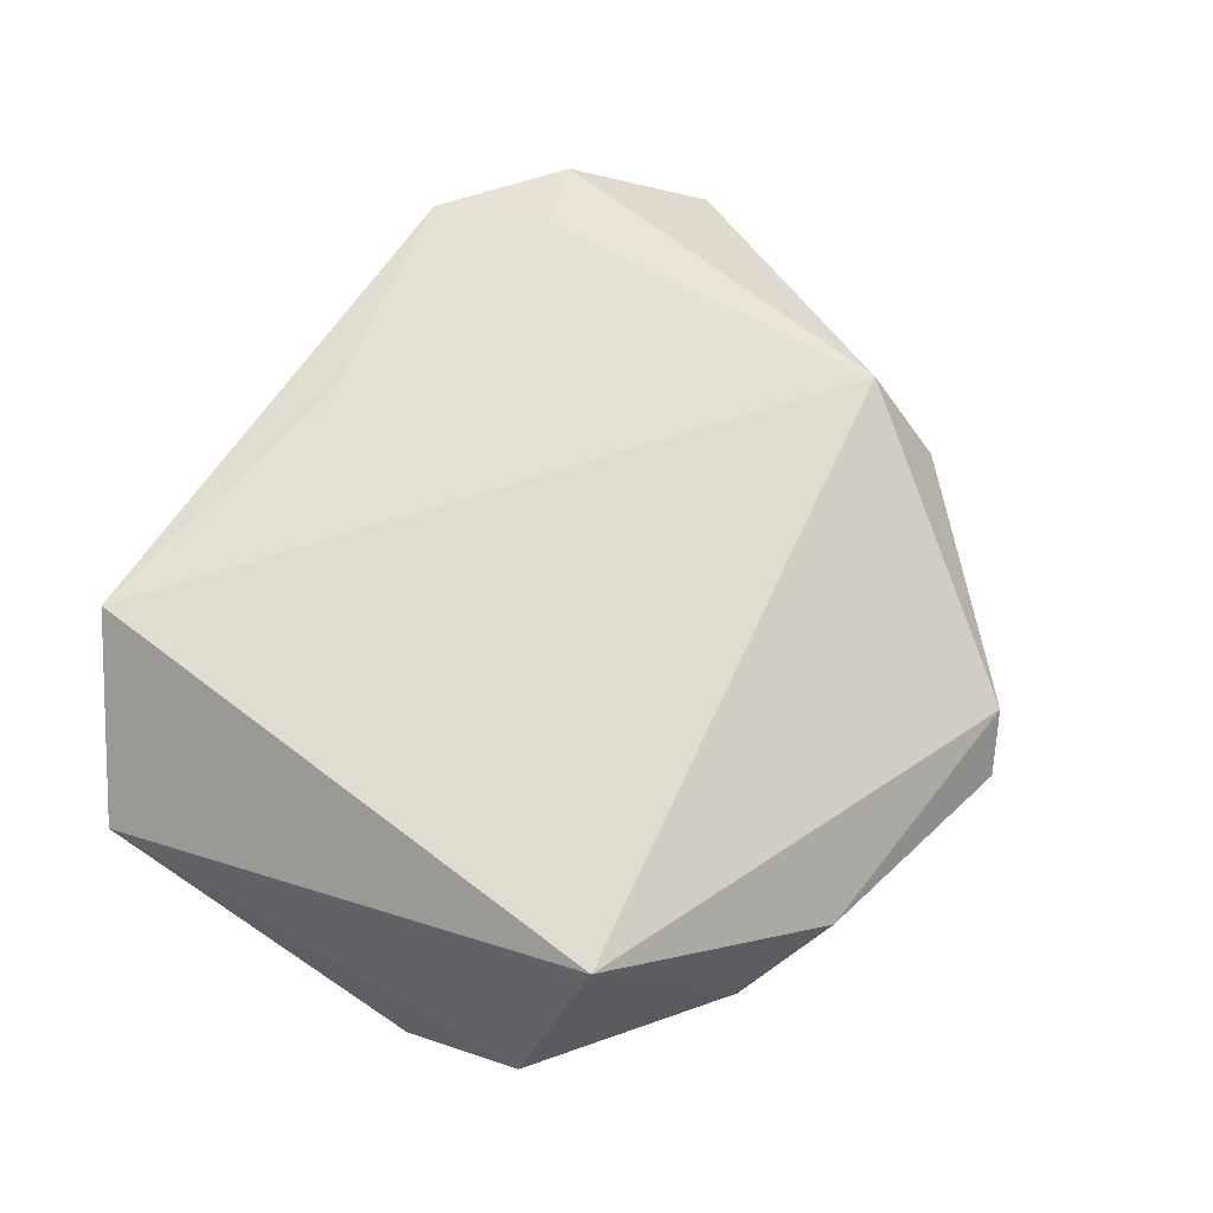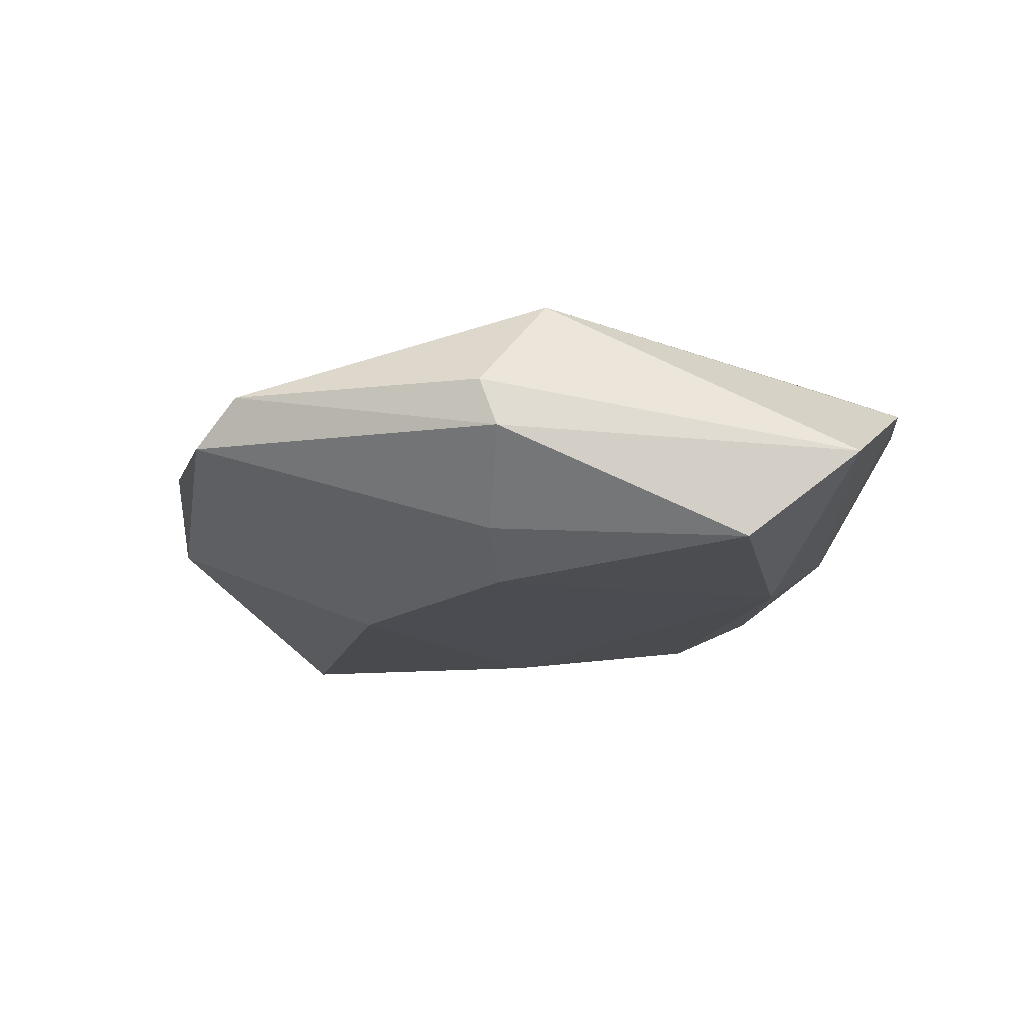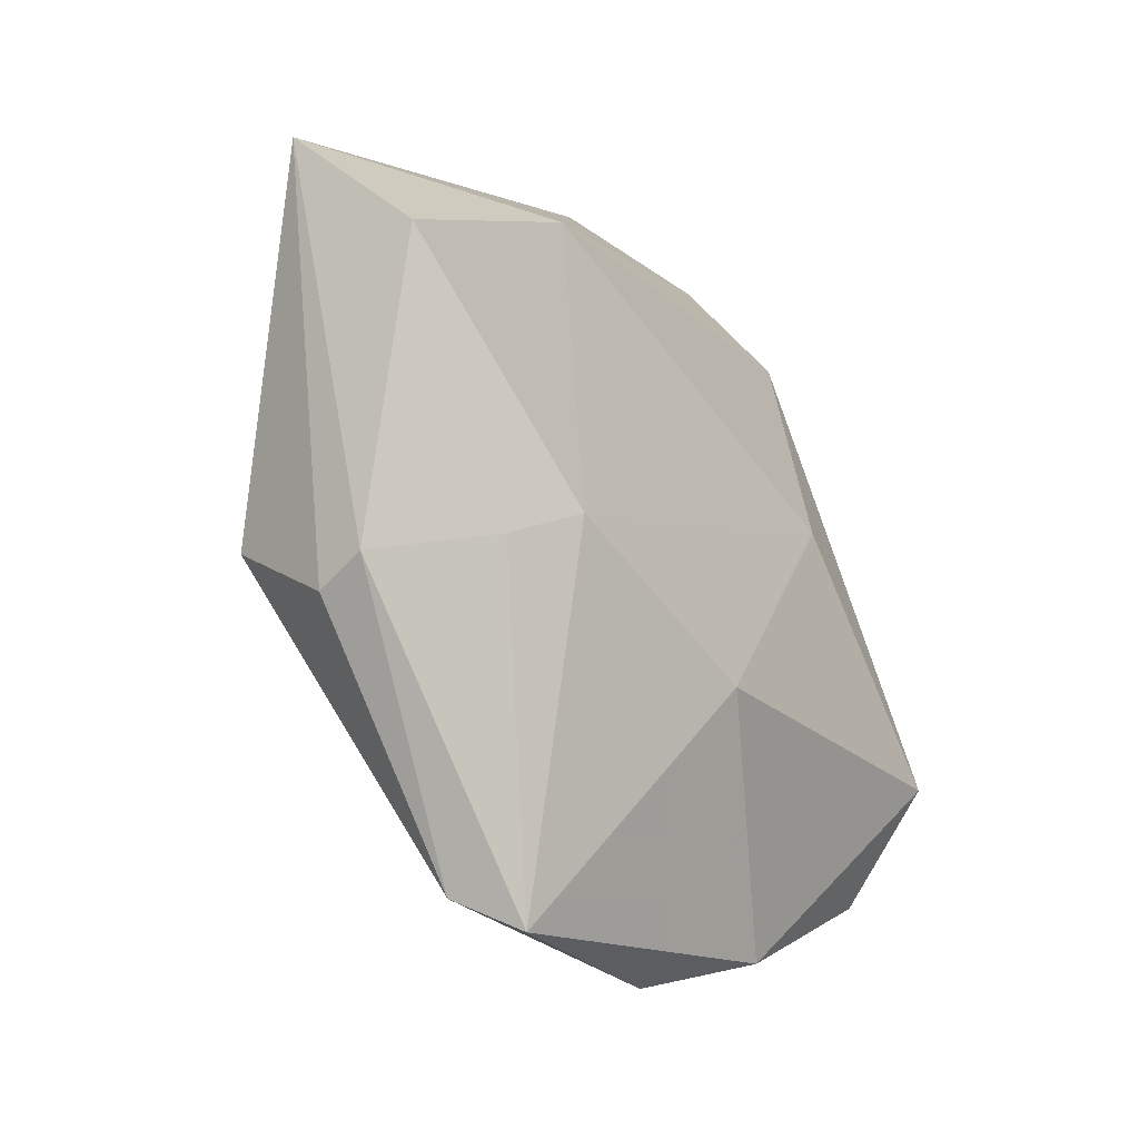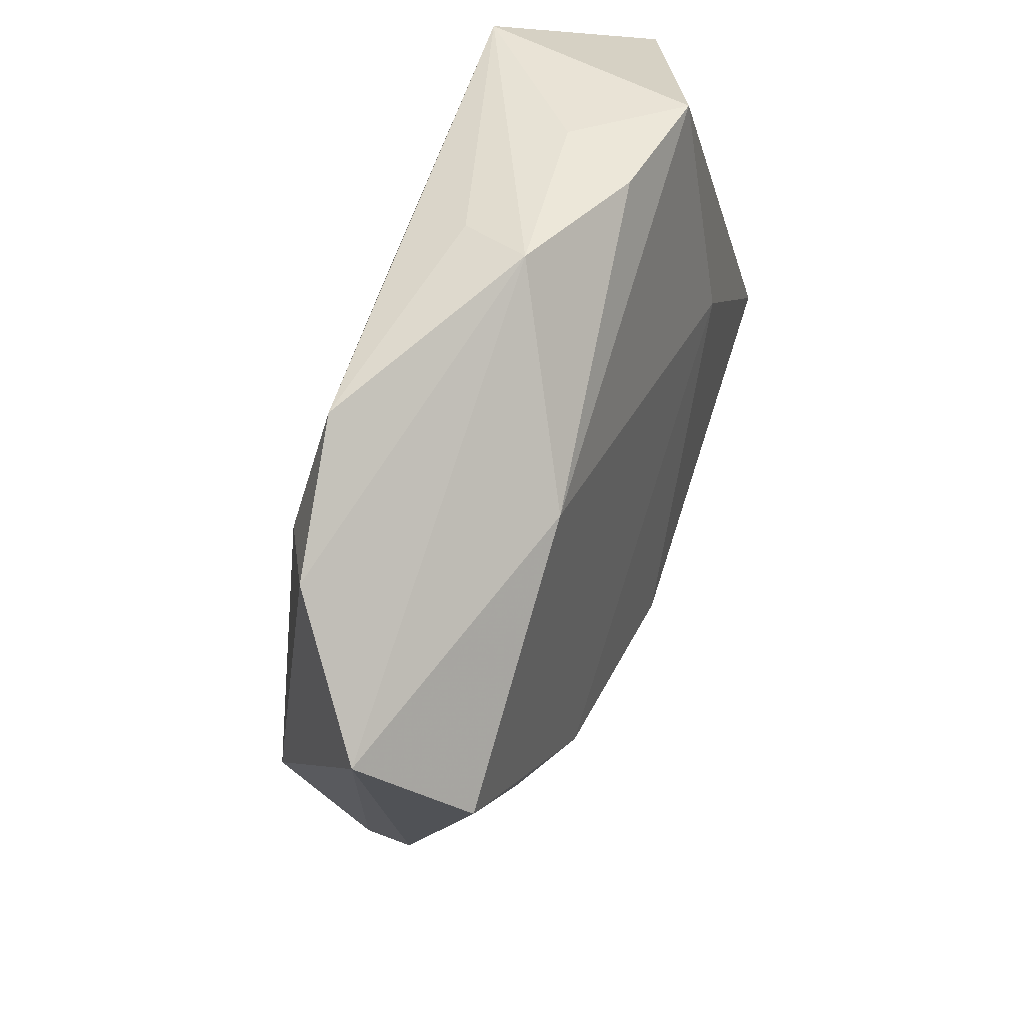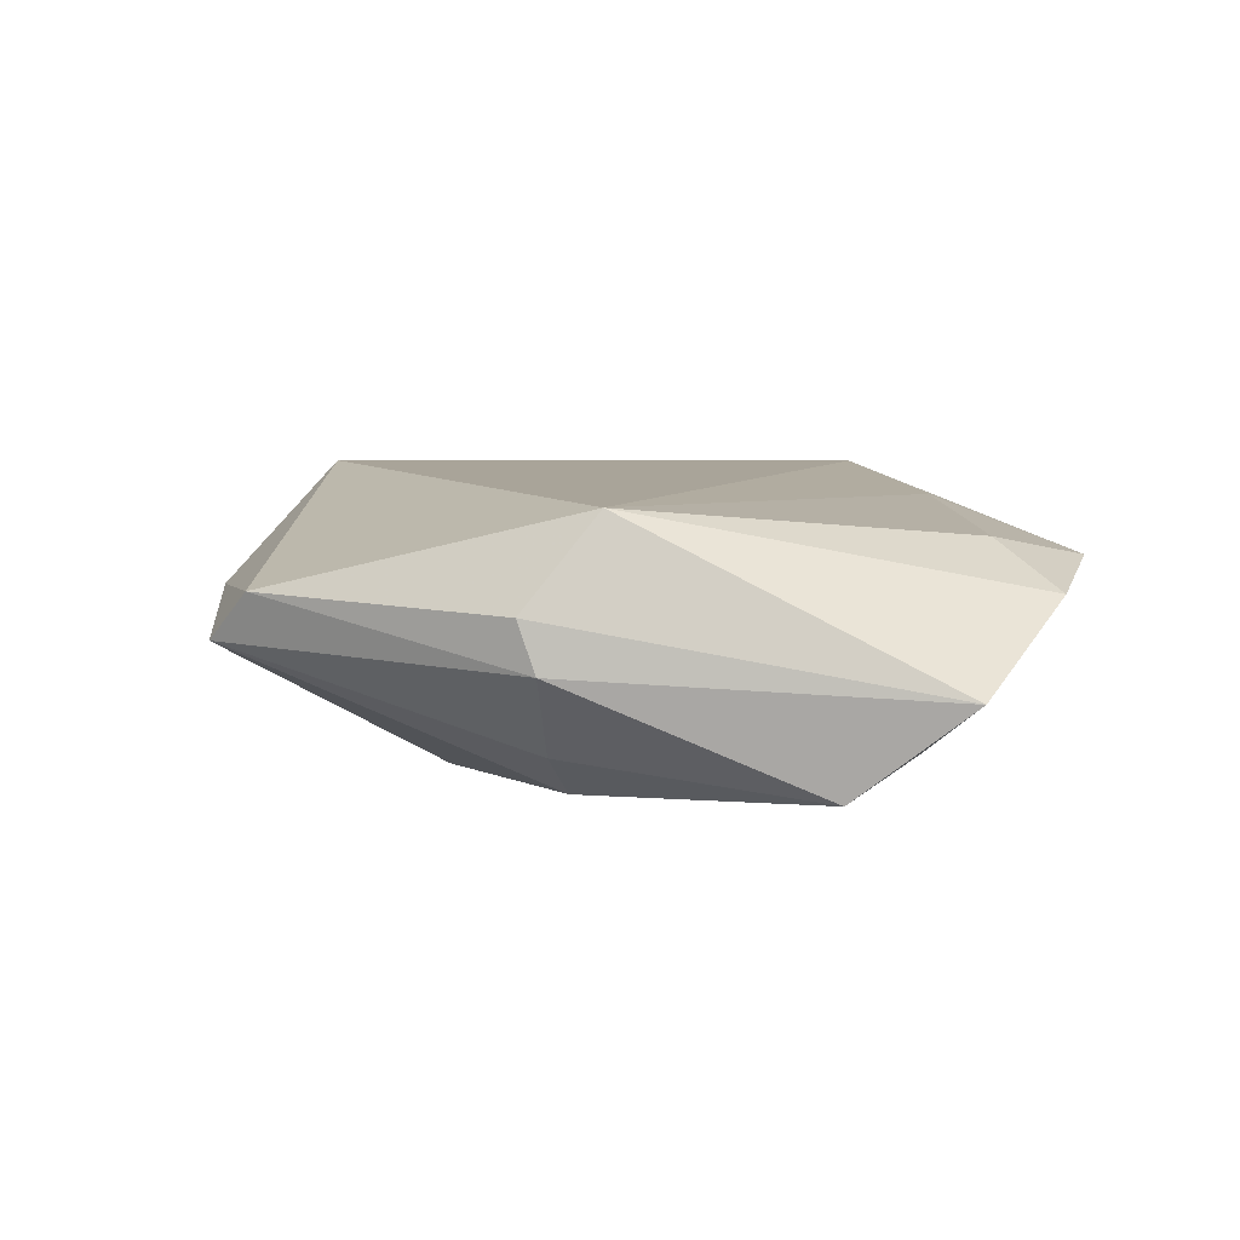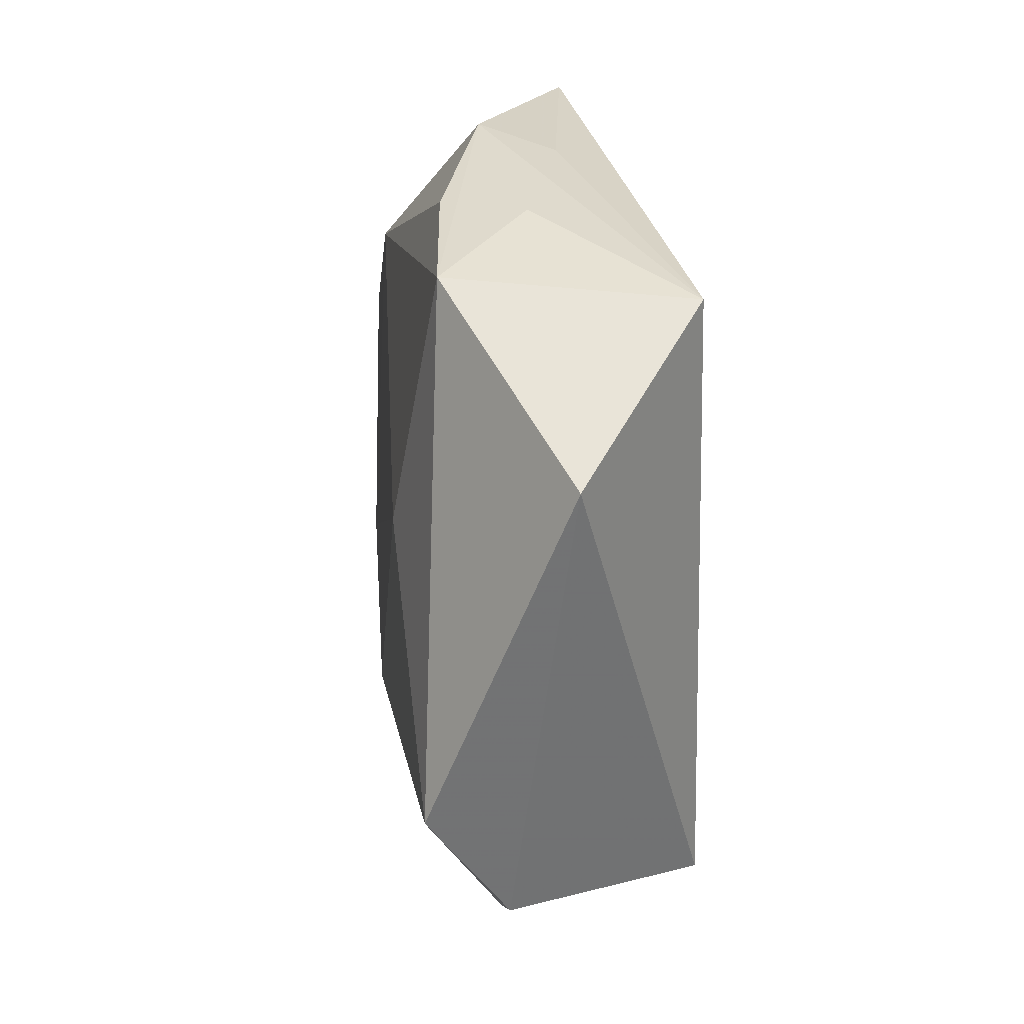
<metadata>
{"format":"obj","ext":"obj","renderer":"f3d","projection":"perspective","resolution":1024,"background":"white","views":[{"elev":70.4,"azim":-56.9,"up":"+Z"},{"elev":-15.6,"azim":62.8,"up":"+Z"},{"elev":-37.1,"azim":124.5,"up":"+Y"},{"elev":49.7,"azim":111.0,"up":"+Y"},{"elev":6.7,"azim":71.6,"up":"+Z"},{"elev":29.8,"azim":-95.8,"up":"+Y"}]}
</metadata>
<code>
v -0.04368 -0.00997 -0.01374
v 0.03508 0.02333 0.009957
v 0.03654 -0.02467 0.003961
v -0.02785 0.03589 0.01383
v 0.01534 -0.0453 0.004929
v -0.02101 0.01039 -0.01495
v 0.03064 0.03586 0.007453
v -0.01137 0.03858 -0.0006816
v 0.004947 0.03826 0.004
v 0.0438 0.02677 0.00511
v -0.0446 0.02553 0.0004909
v 0.03664 -0.0164 0.0137
v -0.03234 -0.02615 0.01469
v -0.007141 0.03796 -0.008857
v -0.02269 -0.0377 -0.00446
v 0.02849 -0.01932 -0.01045
v -0.04142 -0.02299 -0.005398
v 0.008611 0.03999 -0.003629
v 0.02294 -0.01551 -0.0151
v 0.05304 0.01401 -0.003396
v 0.005757 0.03059 0.01202
v 0.03766 -0.02308 -0.001408
v 0.01043 -0.04807 -0.0002699
v 0.04699 0.00305 -0.01302
v -0.001664 -0.02096 -0.01586
v -0.02199 0.03659 -0.01025
v -0.0128 -0.04258 0.002862
v 0.02347 0.02184 -0.01299
f 13 4 11
f 12 4 13
f 17 15 13
f 1 15 17
f 13 11 17
f 17 11 1
f 13 15 27
f 27 15 23
f 25 15 1
f 23 15 25
f 25 19 23
f 10 7 2
f 10 12 20
f 2 12 10
f 21 7 4
f 2 7 21
f 4 12 21
f 21 12 2
f 26 11 4
f 1 11 26
f 5 12 13
f 13 27 5
f 5 27 23
f 23 22 5
f 20 22 24
f 23 19 16
f 16 22 23
f 19 24 16
f 16 24 22
f 18 10 20
f 7 10 18
f 6 25 1
f 1 26 6
f 19 25 6
f 12 5 3
f 3 5 22
f 20 12 3
f 3 22 20
f 4 7 9
f 9 18 4
f 7 18 9
f 8 26 4
f 4 18 8
f 8 18 26
f 28 6 26
f 20 24 28
f 28 18 20
f 28 24 19
f 19 6 28
f 26 18 14
f 14 28 26
f 18 28 14

</code>
